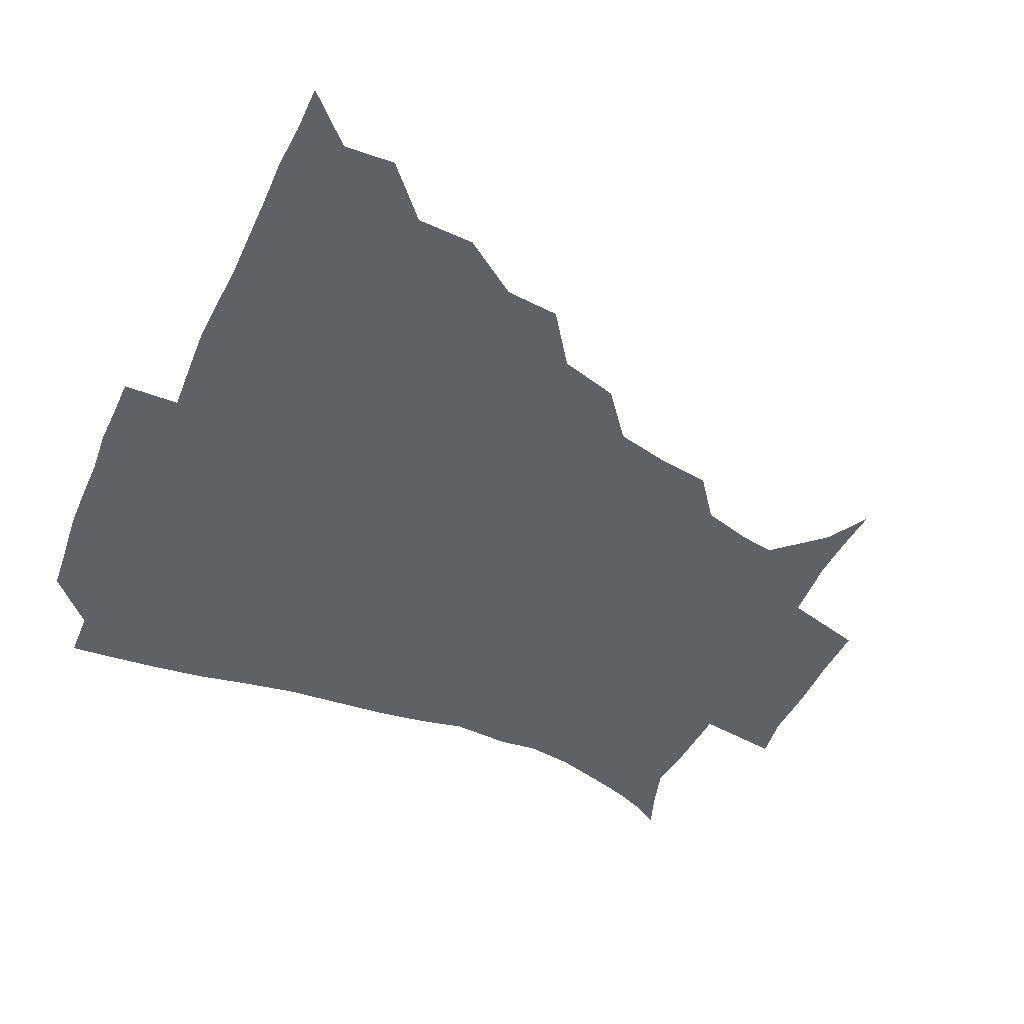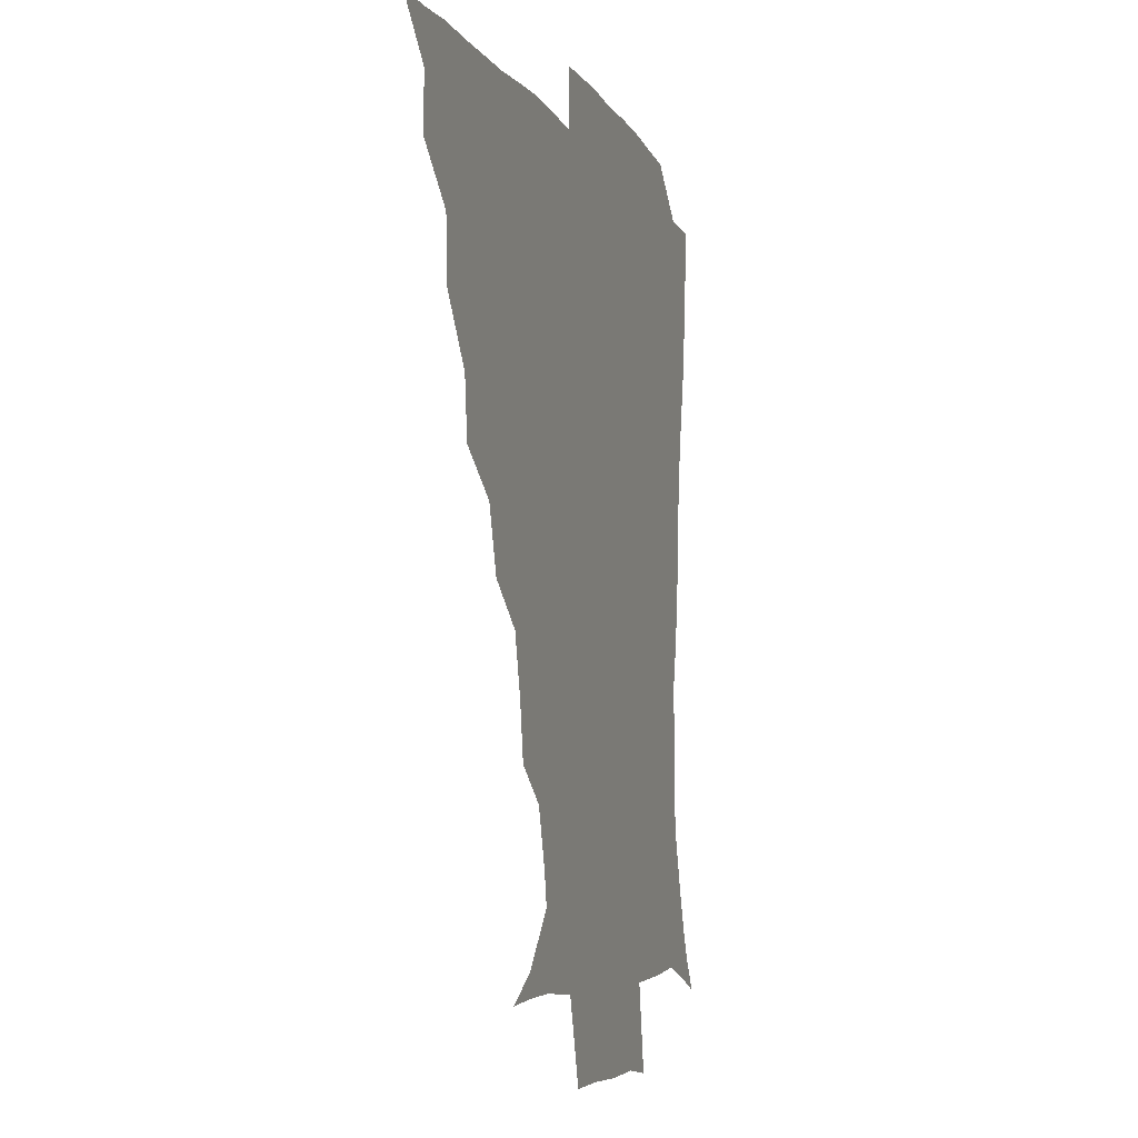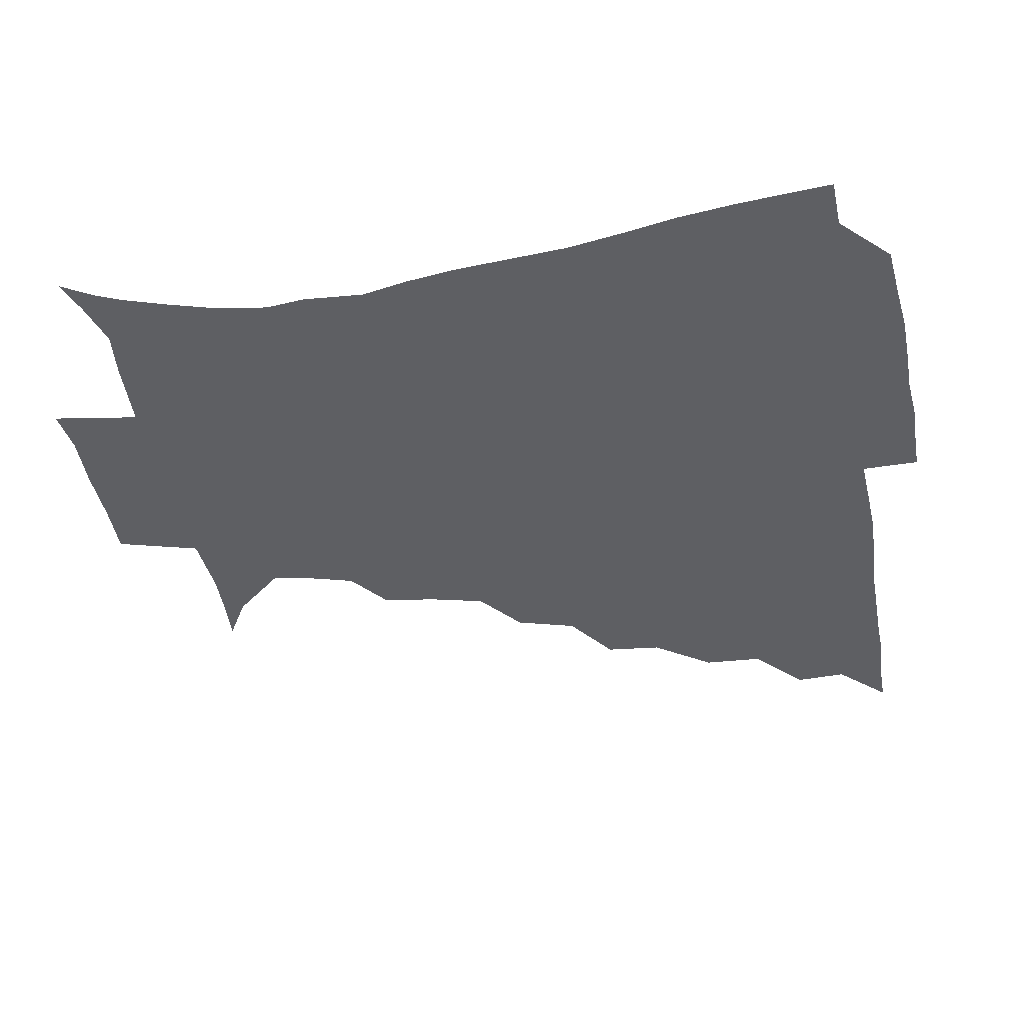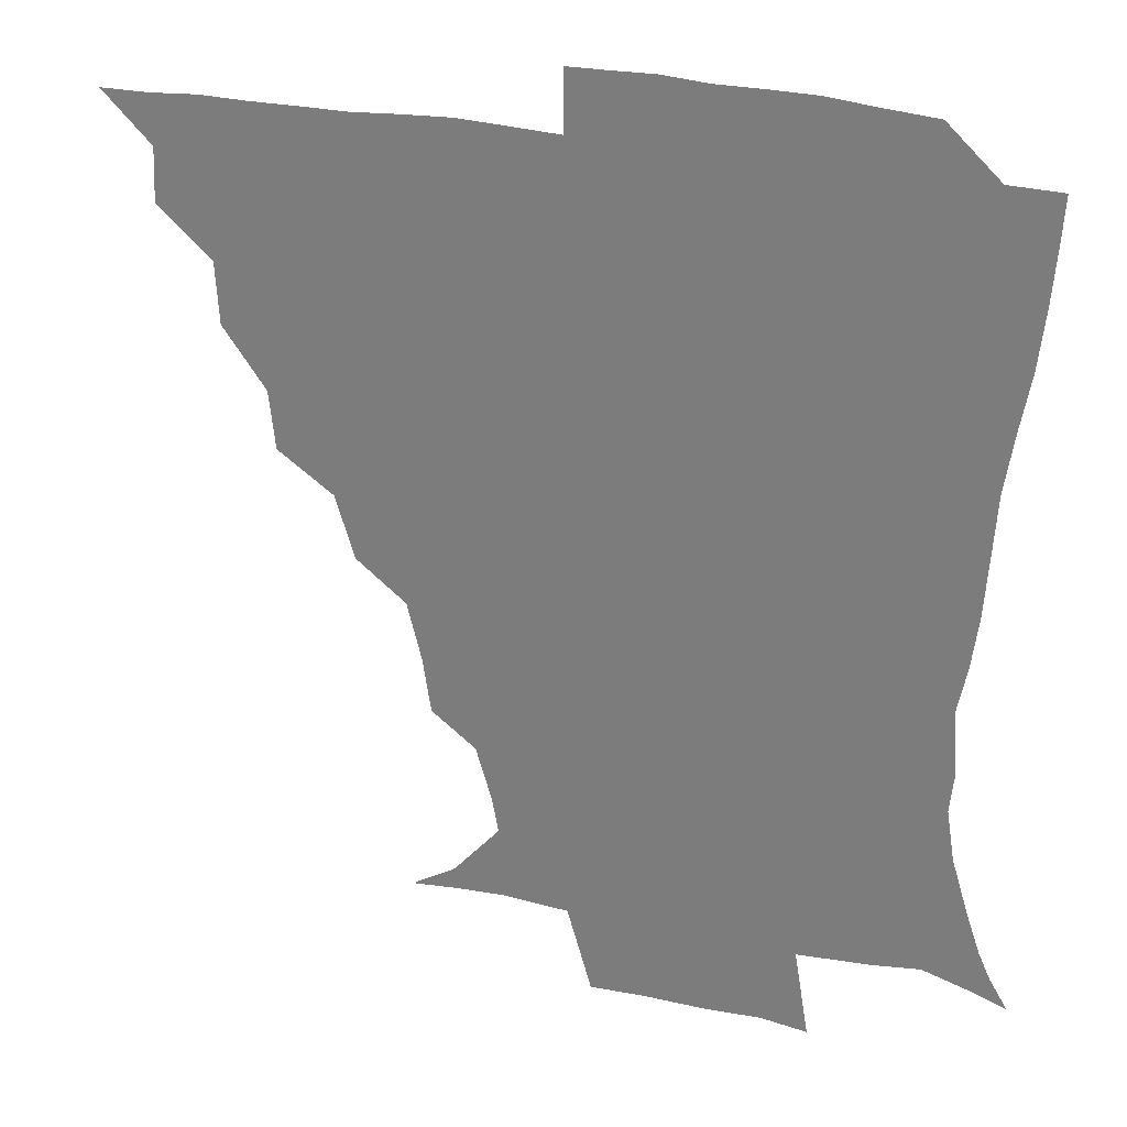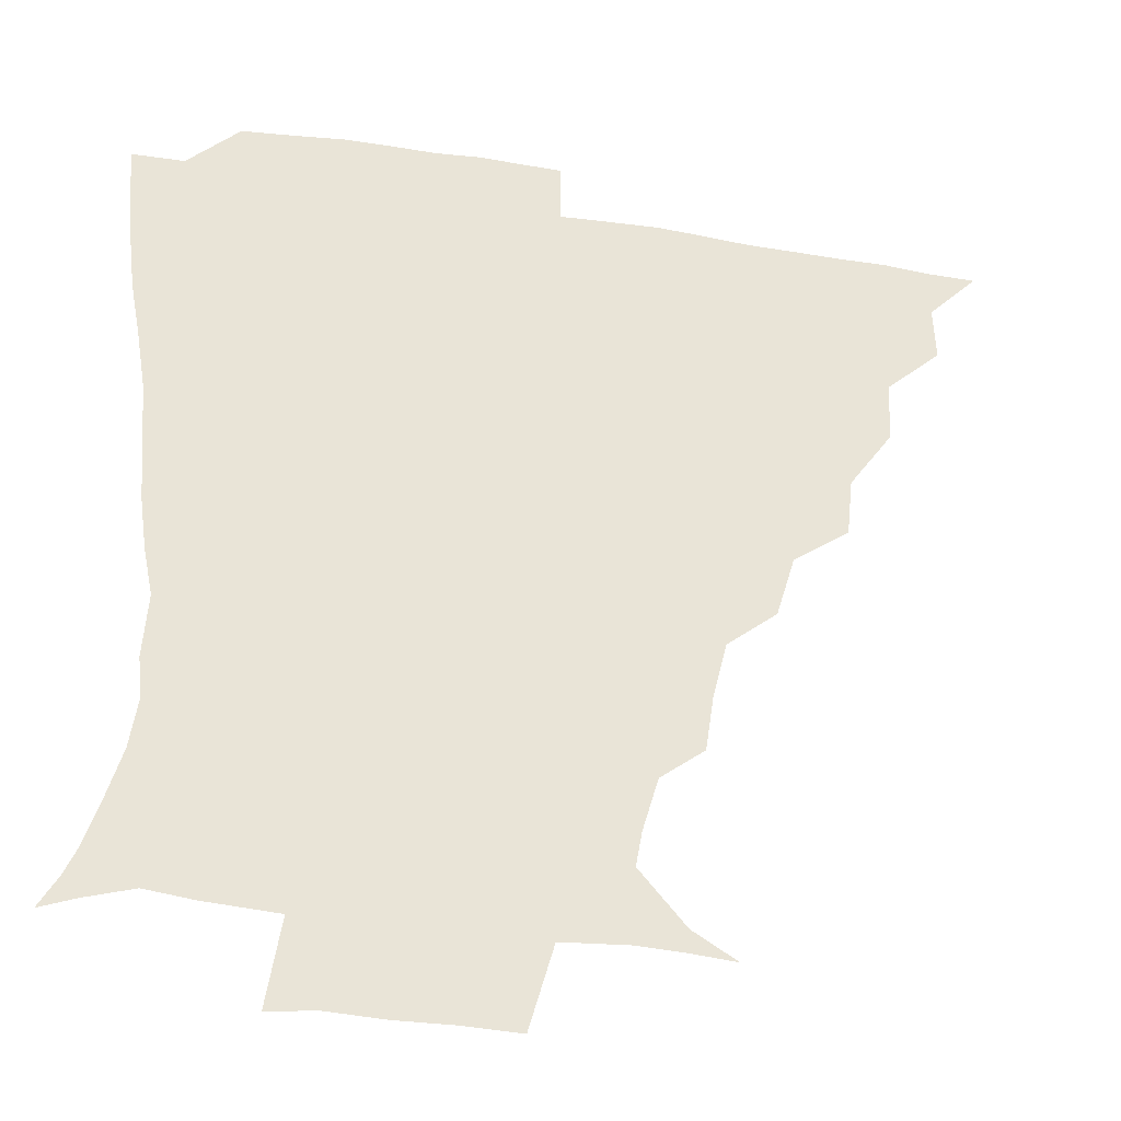
<metadata>
{"format":"obj","ext":"obj","renderer":"f3d","projection":"perspective","resolution":1024,"background":"white","views":[{"elev":-47.6,"azim":-113.8,"up":"+Z"},{"elev":-6.1,"azim":-73.0,"up":"+Y"},{"elev":-41.0,"azim":100.6,"up":"+Z"},{"elev":27.2,"azim":18.8,"up":"+Y"},{"elev":-32.4,"azim":166.7,"up":"+Y"}]}
</metadata>
<code>
v 436.1 390.7 0
v 450.8 358.5 0
v 451.6 375.3 0
v 451.3 390.7 0
v 469 324.1 0
v 467.9 343.3 0
v 467.5 360.4 0
v 466.7 375.6 0
v 466.4 391.7 0
v 484.5 287.2 0
v 482.6 305.2 0
v 484.8 330.3 0
v 483.6 346.2 0
v 482.4 361.1 0
v 481.6 376.2 0
v 481.5 391.3 0
v 508 255.4 0
v 502.1 274.9 0
v 500.1 296.6 0
v 500.9 318 0
v 499.2 332.1 0
v 498.2 346.8 0
v 497.6 361.5 0
v 497.1 376.1 0
v 496.4 391.4 0
v 530.8 208 0
v 528.3 224.9 0
v 523.7 243.1 0
v 519.2 265.2 0
v 516.5 285.3 0
v 515 301.8 0
v 514.9 319.2 0
v 513.7 333 0
v 512.8 347.1 0
v 512.2 361.6 0
v 511.9 376.3 0
v 511.4 391.4 0
v 523.2 144.8 0
v 537.1 153 0
v 551.7 169.8 0
v 549.7 180.6 0
v 544.7 197.5 0
v 540.3 217.2 0
v 537.3 235.9 0
v 534.3 250.5 0
v 532 273 0
v 530.3 287.8 0
v 529.3 303.5 0
v 528.9 319.1 0
v 528.3 333.1 0
v 527.3 347.1 0
v 527 361.6 0
v 526.9 376.4 0
v 526.4 392.2 0
v 538 146 0
v 553 159.6 0
v 558.8 173 0
v 556.7 189.3 0
v 554 210 0
v 551.4 226 0
v 548.1 238.8 0
v 547.3 258.2 0
v 545.1 274 0
v 544.3 290 0
v 544 305.4 0
v 543.5 319.6 0
v 543.3 333.1 0
v 543.1 347.2 0
v 541.9 361.6 0
v 542.2 376.1 0
v 541.3 392.9 0
v 552.7 146.7 0
v 567.3 164.1 0
v 568.3 179 0
v 565.9 196.9 0
v 565.8 215.1 0
v 562.9 229.3 0
v 561.3 244.3 0
v 560.7 262 0
v 559.3 277 0
v 558.8 291.1 0
v 558.3 305 0
v 557.5 318.4 0
v 559 334.5 0
v 558.2 347.4 0
v 558.4 361.1 0
v 557.3 376.2 0
v 556.9 392.1 0
v 573.8 145.5 0
v 579.2 168.5 0
v 579.2 185.3 0
v 576.9 199.1 0
v 578.6 216.7 0
v 574.6 232.8 0
v 575.4 245.8 0
v 573.8 265 0
v 573.2 276.4 0
v 572.7 291.4 0
v 573.4 306.7 0
v 572.6 319.5 0
v 572.8 333.4 0
v 572.6 347.1 0
v 572.7 361.1 0
v 572.6 375.2 0
v 572.5 391.3 0
v 572.6 410 0
v 581.4 119 0
v 588.7 150.4 0
v 591.9 168.8 0
v 590.4 186 0
v 591.1 189.9 0
v 588.4 219.1 0
v 587.6 230.6 0
v 587.5 249.9 0
v 587.5 264.2 0
v 587.5 278.6 0
v 587.3 292.3 0
v 587.6 307.1 0
v 587.8 320.8 0
v 587.4 333.3 0
v 587.7 347.4 0
v 587.4 361.3 0
v 586.9 376 0
v 586.4 392.3 0
v 584.9 410.1 0
v 599 119.6 0
v 601.9 150.1 0
v 604.5 170.7 0
v 602.9 186.2 0
v 603.1 204.2 0
v 601 221 0
v 602.7 233.4 0
v 600.6 249.7 0
v 601.2 264.4 0
v 601.5 277.9 0
v 601.6 290.8 0
v 601.7 306.2 0
v 601.9 319.8 0
v 602.4 333.9 0
v 602.3 347.4 0
v 602.3 361.2 0
v 601.6 376.2 0
v 600.8 391.9 0
v 598.2 410.4 0
v 617.4 119.4 0
v 615.7 150.2 0
v 616.2 171.4 0
v 616.8 189.5 0
v 615.3 204.8 0
v 614.6 219.2 0
v 614.3 235.7 0
v 615 248.9 0
v 614.6 264.2 0
v 615.3 278.1 0
v 615.8 292.5 0
v 616.2 306.5 0
v 616.6 320.8 0
v 616.9 334.1 0
v 617.1 347.5 0
v 617 361.5 0
v 616.6 375.9 0
v 616 390.5 0
v 612.6 409.2 0
v 635.6 120.2 0
v 631.1 146.7 0
v 628.3 170.4 0
v 629.2 189 0
v 626.7 205.2 0
v 627.5 221.8 0
v 627.7 233.6 0
v 627.7 249.8 0
v 628 263.9 0
v 628.9 278.8 0
v 629.7 291.8 0
v 630.3 306.6 0
v 630.7 320.7 0
v 631.1 333.7 0
v 632.4 348 0
v 632.7 361.4 0
v 631.8 375.7 0
v 630.9 390.3 0
v 627 409.2 0
v 649.9 118.4 0
v 645.4 145.8 0
v 641.3 168.7 0
v 640.3 190.5 0
v 640 204.6 0
v 640 218.9 0
v 640.2 232.9 0
v 640.5 247.7 0
v 641.3 261.5 0
v 642.3 276.6 0
v 643 291.5 0
v 643.5 308.1 0
v 644.8 320.3 0
v 645.3 332.8 0
v 646.7 348.7 0
v 647.1 361.7 0
v 646.9 375.3 0
v 646.6 388.8 0
v 641.5 409 0
v 668 147.2 0
v 657 167.4 0
v 652.8 186.4 0
v 651.6 202.5 0
v 651.3 218.3 0
v 652.2 231.7 0
v 652.9 245.7 0
v 654.3 258.5 0
v 654.5 275.8 0
v 655.6 292 0
v 656.9 305.8 0
v 658.3 320.5 0
v 659.5 334 0
v 660.5 348.3 0
v 661.2 361.9 0
v 661.3 375.5 0
v 660.7 389.5 0
v 657.1 407.4 0
v 683.1 149.1 0
v 672.9 164.6 0
v 665.8 183.1 0
v 664.5 196.7 0
v 662.5 213.9 0
v 663.2 228 0
v 664.2 242.4 0
v 665.6 256.6 0
v 666.6 272.9 0
v 667.6 289 0
v 669.6 302.8 0
v 670.8 320 0
v 672.9 332.9 0
v 674.2 348.2 0
v 675.2 361.8 0
v 675.9 375.6 0
v 675 390.5 0
v 673.2 406 0
v 697.8 144.8 0
v 688 159.6 0
v 680.2 176.9 0
v 677 191.2 0
v 674 207.4 0
v 674.1 220.8 0
v 675.8 233.7 0
v 676.2 250.1 0
v 677.4 267.6 0
v 679.5 282.5 0
v 681.2 298.5 0
v 682.7 316.1 0
v 686 329.6 0
v 687.3 347 0
v 689.4 360.9 0
v 690.3 375.7 0
v 689.5 390.7 0
v 708.9 140.8 0
v 703.1 150.3 0
v 699.4 158.7 0
v 695 171.7 0
v 689.8 188.9 0
v 687.4 204.5 0
v 688.7 216.9 0
v 687.2 236.6 0
v 690.2 251.2 0
v 692.4 267.4 0
v 693.6 285.6 0
v 695 305.2 0
v 698 323.8 0
v 701.1 340.9 0
v 703.3 359.7 0
v 704.6 375.5 0
v 705.7 390.3 0
v 721 391 0
f 3 4 1
f 6 7 2
f 2 7 3
f 7 8 3
f 3 8 4
f 8 9 4
f 11 12 5
f 5 12 6
f 12 13 6
f 6 13 7
f 13 14 7
f 7 14 8
f 14 15 8
f 8 15 9
f 15 16 9
f 18 19 10
f 10 19 11
f 19 20 11
f 11 20 12
f 20 21 12
f 12 21 13
f 21 22 13
f 13 22 14
f 22 23 14
f 14 23 15
f 23 24 15
f 15 24 16
f 24 25 16
f 28 29 17
f 17 29 18
f 29 30 18
f 18 30 19
f 30 31 19
f 19 31 20
f 31 32 20
f 20 32 21
f 32 33 21
f 21 33 22
f 33 34 22
f 22 34 23
f 34 35 23
f 23 35 24
f 35 36 24
f 24 36 25
f 36 37 25
f 42 43 26
f 26 43 27
f 43 44 27
f 27 44 28
f 44 45 28
f 28 45 29
f 45 46 29
f 29 46 30
f 46 47 30
f 30 47 31
f 47 48 31
f 31 48 32
f 48 49 32
f 32 49 33
f 49 50 33
f 33 50 34
f 50 51 34
f 34 51 35
f 51 52 35
f 35 52 36
f 52 53 36
f 36 53 37
f 53 54 37
f 38 55 39
f 55 56 39
f 39 56 40
f 56 57 40
f 40 57 41
f 57 58 41
f 41 58 42
f 58 59 42
f 42 59 43
f 59 60 43
f 43 60 44
f 60 61 44
f 44 61 45
f 61 62 45
f 45 62 46
f 62 63 46
f 46 63 47
f 63 64 47
f 47 64 48
f 64 65 48
f 48 65 49
f 65 66 49
f 49 66 50
f 66 67 50
f 50 67 51
f 67 68 51
f 51 68 52
f 68 69 52
f 52 69 53
f 69 70 53
f 53 70 54
f 70 71 54
f 55 72 56
f 72 73 56
f 56 73 57
f 73 74 57
f 57 74 58
f 74 75 58
f 58 75 59
f 75 76 59
f 59 76 60
f 76 77 60
f 60 77 61
f 77 78 61
f 61 78 62
f 78 79 62
f 62 79 63
f 79 80 63
f 63 80 64
f 80 81 64
f 64 81 65
f 81 82 65
f 65 82 66
f 82 83 66
f 66 83 67
f 83 84 67
f 67 84 68
f 84 85 68
f 68 85 69
f 85 86 69
f 69 86 70
f 86 87 70
f 70 87 71
f 87 88 71
f 72 89 73
f 89 90 73
f 73 90 74
f 90 91 74
f 74 91 75
f 91 92 75
f 75 92 76
f 92 93 76
f 76 93 77
f 93 94 77
f 77 94 78
f 94 95 78
f 78 95 79
f 95 96 79
f 79 96 80
f 96 97 80
f 80 97 81
f 97 98 81
f 81 98 82
f 98 99 82
f 82 99 83
f 99 100 83
f 83 100 84
f 100 101 84
f 84 101 85
f 101 102 85
f 85 102 86
f 102 103 86
f 86 103 87
f 103 104 87
f 87 104 88
f 104 105 88
f 107 108 89
f 89 108 90
f 108 109 90
f 90 109 91
f 109 110 91
f 91 110 92
f 110 111 92
f 92 111 93
f 111 112 93
f 93 112 94
f 112 113 94
f 94 113 95
f 113 114 95
f 95 114 96
f 114 115 96
f 96 115 97
f 115 116 97
f 97 116 98
f 116 117 98
f 98 117 99
f 117 118 99
f 99 118 100
f 118 119 100
f 100 119 101
f 119 120 101
f 101 120 102
f 120 121 102
f 102 121 103
f 121 122 103
f 103 122 104
f 122 123 104
f 104 123 105
f 123 124 105
f 105 124 106
f 124 125 106
f 107 126 108
f 126 127 108
f 108 127 109
f 127 128 109
f 109 128 110
f 128 129 110
f 110 129 111
f 129 130 111
f 111 130 112
f 130 131 112
f 112 131 113
f 131 132 113
f 113 132 114
f 132 133 114
f 114 133 115
f 133 134 115
f 115 134 116
f 134 135 116
f 116 135 117
f 135 136 117
f 117 136 118
f 136 137 118
f 118 137 119
f 137 138 119
f 119 138 120
f 138 139 120
f 120 139 121
f 139 140 121
f 121 140 122
f 140 141 122
f 122 141 123
f 141 142 123
f 123 142 124
f 142 143 124
f 124 143 125
f 143 144 125
f 126 145 127
f 145 146 127
f 127 146 128
f 146 147 128
f 128 147 129
f 147 148 129
f 129 148 130
f 148 149 130
f 130 149 131
f 149 150 131
f 131 150 132
f 150 151 132
f 132 151 133
f 151 152 133
f 133 152 134
f 152 153 134
f 134 153 135
f 153 154 135
f 135 154 136
f 154 155 136
f 136 155 137
f 155 156 137
f 137 156 138
f 156 157 138
f 138 157 139
f 157 158 139
f 139 158 140
f 158 159 140
f 140 159 141
f 159 160 141
f 141 160 142
f 160 161 142
f 142 161 143
f 161 162 143
f 143 162 144
f 162 163 144
f 145 164 146
f 164 165 146
f 146 165 147
f 165 166 147
f 147 166 148
f 166 167 148
f 148 167 149
f 167 168 149
f 149 168 150
f 168 169 150
f 150 169 151
f 169 170 151
f 151 170 152
f 170 171 152
f 152 171 153
f 171 172 153
f 153 172 154
f 172 173 154
f 154 173 155
f 173 174 155
f 155 174 156
f 174 175 156
f 156 175 157
f 175 176 157
f 157 176 158
f 176 177 158
f 158 177 159
f 177 178 159
f 159 178 160
f 178 179 160
f 160 179 161
f 179 180 161
f 161 180 162
f 180 181 162
f 162 181 163
f 181 182 163
f 164 183 165
f 183 184 165
f 165 184 166
f 184 185 166
f 166 185 167
f 185 186 167
f 167 186 168
f 186 187 168
f 168 187 169
f 187 188 169
f 169 188 170
f 188 189 170
f 170 189 171
f 189 190 171
f 171 190 172
f 190 191 172
f 172 191 173
f 191 192 173
f 173 192 174
f 192 193 174
f 174 193 175
f 193 194 175
f 175 194 176
f 194 195 176
f 176 195 177
f 195 196 177
f 177 196 178
f 196 197 178
f 178 197 179
f 197 198 179
f 179 198 180
f 198 199 180
f 180 199 181
f 199 200 181
f 181 200 182
f 200 201 182
f 184 202 185
f 202 203 185
f 185 203 186
f 203 204 186
f 186 204 187
f 204 205 187
f 187 205 188
f 205 206 188
f 188 206 189
f 206 207 189
f 189 207 190
f 207 208 190
f 190 208 191
f 208 209 191
f 191 209 192
f 209 210 192
f 192 210 193
f 210 211 193
f 193 211 194
f 211 212 194
f 194 212 195
f 212 213 195
f 195 213 196
f 213 214 196
f 196 214 197
f 214 215 197
f 197 215 198
f 215 216 198
f 198 216 199
f 216 217 199
f 199 217 200
f 217 218 200
f 200 218 201
f 218 219 201
f 202 220 203
f 220 221 203
f 203 221 204
f 221 222 204
f 204 222 205
f 222 223 205
f 205 223 206
f 223 224 206
f 206 224 207
f 224 225 207
f 207 225 208
f 225 226 208
f 208 226 209
f 226 227 209
f 209 227 210
f 227 228 210
f 210 228 211
f 228 229 211
f 211 229 212
f 229 230 212
f 212 230 213
f 230 231 213
f 213 231 214
f 231 232 214
f 214 232 215
f 232 233 215
f 215 233 216
f 233 234 216
f 216 234 217
f 234 235 217
f 217 235 218
f 235 236 218
f 218 236 219
f 236 237 219
f 220 238 221
f 238 239 221
f 221 239 222
f 239 240 222
f 222 240 223
f 240 241 223
f 223 241 224
f 241 242 224
f 224 242 225
f 242 243 225
f 225 243 226
f 243 244 226
f 226 244 227
f 244 245 227
f 227 245 228
f 245 246 228
f 228 246 229
f 246 247 229
f 229 247 230
f 247 248 230
f 230 248 231
f 248 249 231
f 231 249 232
f 249 250 232
f 232 250 233
f 250 251 233
f 233 251 234
f 251 252 234
f 234 252 235
f 252 253 235
f 235 253 236
f 253 254 236
f 236 254 237
f 238 255 239
f 255 256 239
f 239 256 240
f 256 257 240
f 240 257 241
f 257 258 241
f 241 258 242
f 258 259 242
f 242 259 243
f 259 260 243
f 243 260 244
f 260 261 244
f 244 261 245
f 261 262 245
f 245 262 246
f 262 263 246
f 246 263 247
f 263 264 247
f 247 264 248
f 264 265 248
f 248 265 249
f 265 266 249
f 249 266 250
f 266 267 250
f 250 267 251
f 267 268 251
f 251 268 252
f 268 269 252
f 252 269 253
f 269 270 253
f 253 270 254
f 270 271 254

</code>
